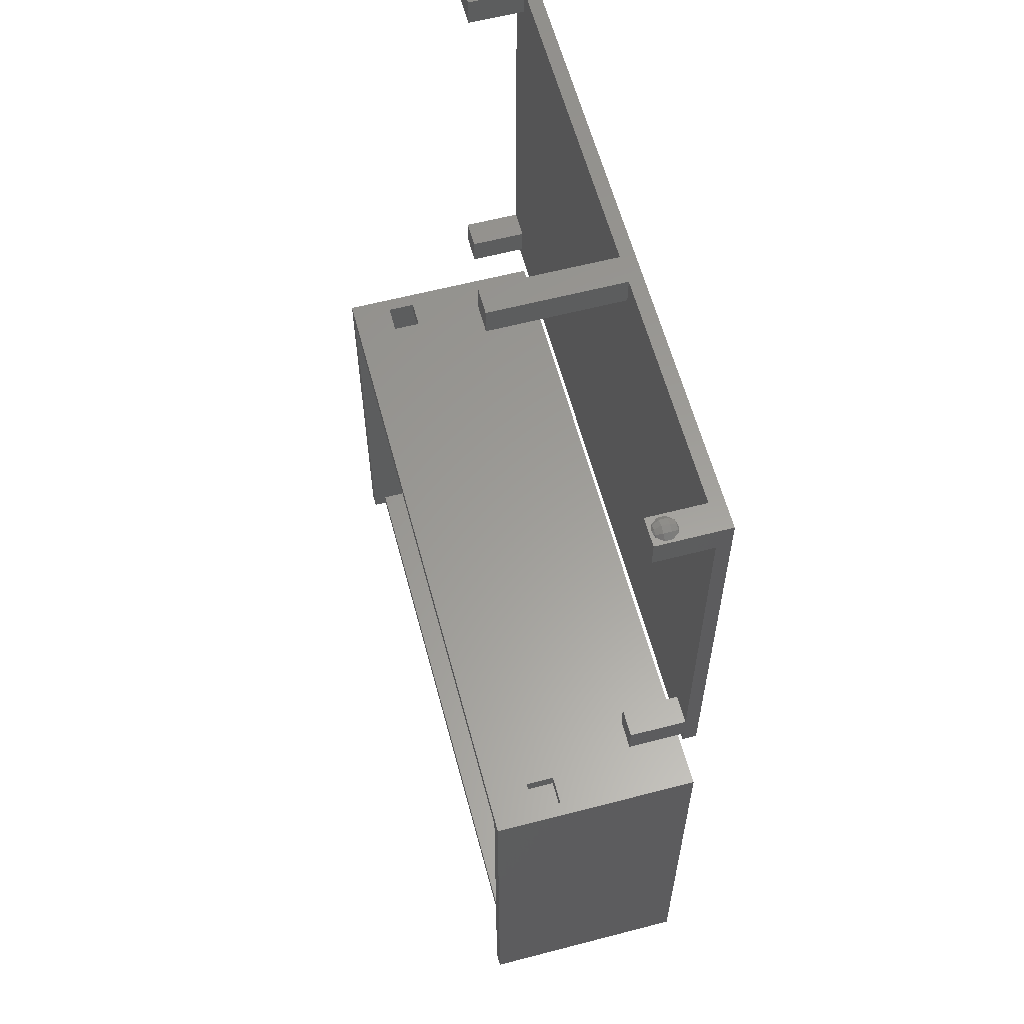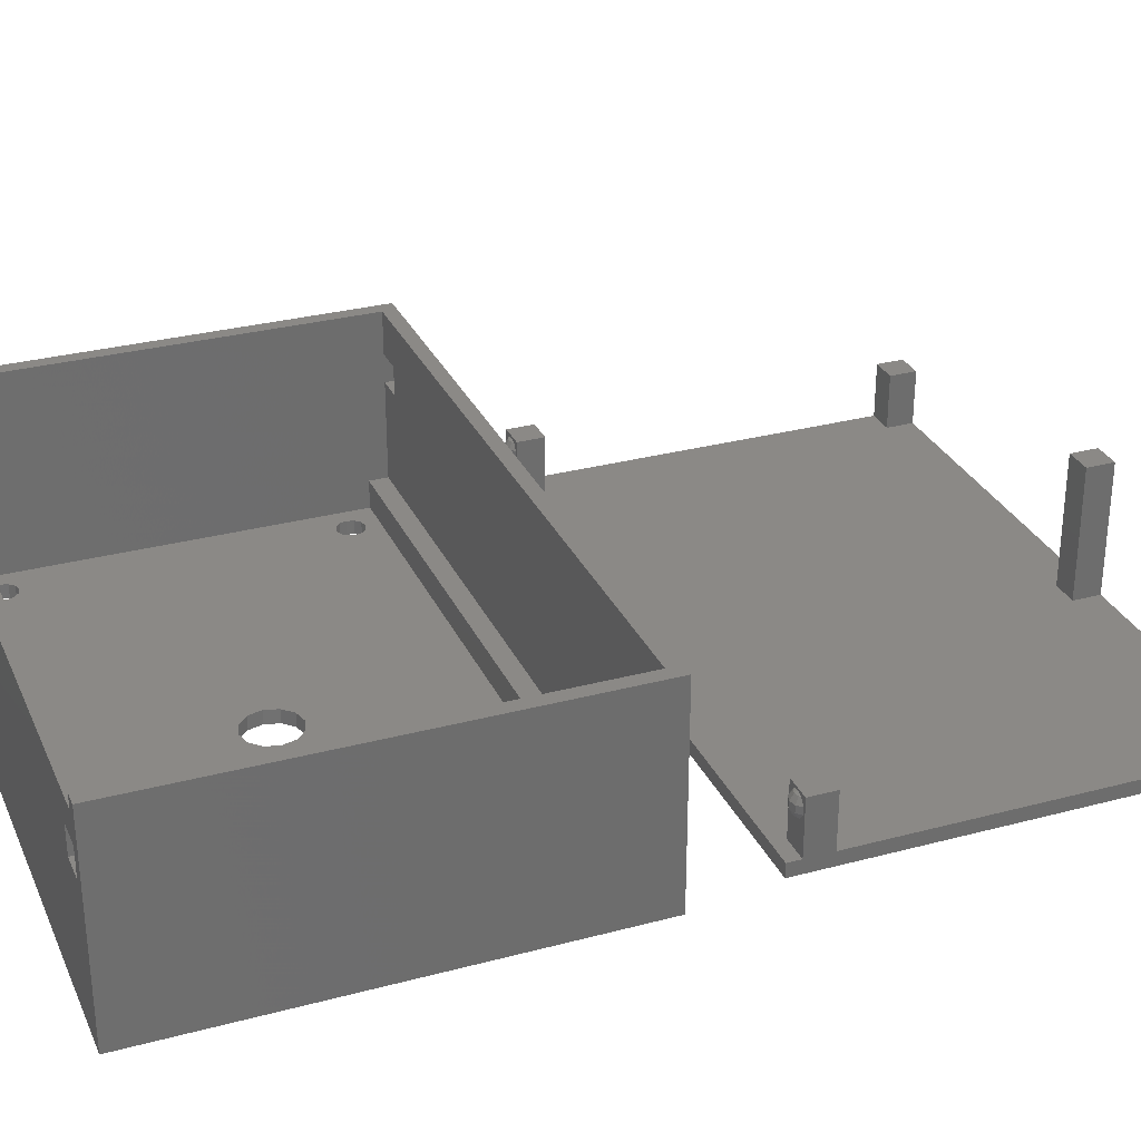
<metadata>
{"format":"stl","ext":"stl","renderer":"f3d","projection":"perspective","resolution":1024,"background":"white","views":[{"elev":60.3,"azim":75.1,"up":"+Y"},{"elev":29.9,"azim":68.7,"up":"+Z"}]}
</metadata>
<code>
# stl→obj: 364 verts, 760 faces
v -6.8 -1.8 -6.6
v -6.8 45.3 15.8
v -6.8 45.3 -6.6
v -6.8 -1.8 15.8
v 65.3 45.3 15.8
v 63.8 43.8 15.8
v 65.3 -1.8 15.8
v -5.3 43.8 15.8
v -5.3 -1.8 15.8
v 63.8 -1.8 15.8
v 65.3 45.3 -6.6
v 65.3 -1.8 -6.6
v 60.8 45.3 8.3
v -2.3 45.3 11.3
v 60.8 45.3 11.3
v -2.3 45.3 8.3
v 63.8 45.3 11.3
v 63.8 45.3 8.3
v -5.3 45.3 11.3
v -5.3 45.3 8.3
v -1.25 5.999 -6.6
v 26.55 21.75 -6.6
v -0.701 5.45 -6.6
v -0.701 38.05 -6.6
v -0.5 38.8 -6.6
v -1.25 37.5 -6.6
v -2 6.2 -6.6
v -2 37.3 -6.6
v -2.75 5.999 -6.6
v -2.75 37.5 -6.6
v -3.299 5.45 -6.6
v -3.299 38.05 -6.6
v -3.5 4.7 -6.6
v 62.4 38.05 -6.6
v 62.4 5.45 -6.6
v 62.6 38.8 -6.6
v 61.85 5.999 -6.6
v 61.85 37.5 -6.6
v 61.1 6.2 -6.6
v 61.1 37.3 -6.6
v 60.35 5.999 -6.6
v 60.35 37.5 -6.6
v 32.55 21.75 -6.6
v 59.8 5.45 -6.6
v 32.15 20.25 -6.6
v 59.6 4.7 -6.6
v 59.8 38.05 -6.6
v 62.6 4.7 -6.6
v 62.4 3.95 -6.6
v 61.85 3.401 -6.6
v 61.1 3.2 -6.6
v 60.35 3.401 -6.6
v -1.25 3.401 -6.6
v 32.15 23.25 -6.6
v 31.05 19.15 -6.6
v 59.8 3.95 -6.6
v 29.55 18.75 -6.6
v -0.701 3.95 -6.6
v 26.95 20.25 -6.6
v -0.5 4.7 -6.6
v 28.05 19.15 -6.6
v -3.299 3.95 -6.6
v -2.75 3.401 -6.6
v -2 3.2 -6.6
v 62.4 39.55 -6.6
v 61.85 40.1 -6.6
v 61.1 40.3 -6.6
v 60.35 40.1 -6.6
v -1.25 40.1 -6.6
v 59.8 39.55 -6.6
v 59.6 38.8 -6.6
v 31.05 24.35 -6.6
v 29.55 24.75 -6.6
v -0.701 39.55 -6.6
v 28.05 24.35 -6.6
v 26.95 23.25 -6.6
v -2 40.3 -6.6
v -2.75 40.1 -6.6
v -3.299 39.55 -6.6
v -3.5 38.8 -6.6
v 31.3 -1.8 11.3
v 60.8 -1.8 8.3
v 60.8 -1.8 11.3
v 31.3 -1.8 -0.3
v -2.3 -1.8 8.3
v 21.7 -1.8 11.3
v -2.3 -1.8 11.3
v 21.7 -1.8 -0.3
v -5.3 -1.8 14.3
v -5.3 -1.8 11.3
v -5.3 -1.8 8.3
v 63.8 -1.8 14.3
v 63.8 -1.8 11.3
v 63.8 -1.8 8.3
v -5.3 -0.3 8.3
v -5.3 -0.3 11.3
v -5.3 -0.3 14.3
v -5.3 43.8 11.3
v -5.3 43.8 8.3
v -5.3 41.8 -2.1
v -5.3 43.8 -2.1
v -5.3 1.7 -2.1
v -5.3 41.8 -5.1
v -5.3 1.7 -5.1
v -5.3 -0.3 -2.1
v 63.8 41.8 -5.1
v 63.8 1.7 -5.1
v 63.8 41.8 -2.1
v 63.8 43.8 8.3
v 63.8 43.8 -2.1
v 63.8 -0.3 8.3
v 63.8 43.8 11.3
v 63.8 1.7 -2.1
v 63.8 -0.3 -2.1
v 63.8 -0.3 11.3
v 63.8 -0.3 14.3
v -2.3 43.8 8.3
v 60.8 43.8 8.3
v 60.8 43.8 11.3
v -2.3 43.8 11.3
v -1.25 37.5 -5.1
v 26.55 21.75 -5.1
v -0.701 38.05 -5.1
v -0.701 5.45 -5.1
v -0.5 4.7 -5.1
v -1.25 5.999 -5.1
v -2 6.2 -5.1
v -2 37.3 -5.1
v -2.75 5.999 -5.1
v -2.75 37.5 -5.1
v -3.299 38.05 -5.1
v -3.299 5.45 -5.1
v -3.5 38.8 -5.1
v 62.4 5.45 -5.1
v 62.4 38.05 -5.1
v 62.6 4.7 -5.1
v 61.85 37.5 -5.1
v 61.85 5.999 -5.1
v 61.1 37.3 -5.1
v 61.1 6.2 -5.1
v 60.35 37.5 -5.1
v 60.35 5.999 -5.1
v 32.55 21.75 -5.1
v 59.8 38.05 -5.1
v 32.15 23.25 -5.1
v 59.6 38.8 -5.1
v 59.8 5.45 -5.1
v 62.6 38.8 -5.1
v 62.4 39.55 -5.1
v 61.85 40.1 -5.1
v 61.1 40.3 -5.1
v 60.35 40.1 -5.1
v 32.15 20.25 -5.1
v 31.05 24.35 -5.1
v 59.8 39.55 -5.1
v -0.701 39.55 -5.1
v 29.55 24.75 -5.1
v -1.25 40.1 -5.1
v 26.95 23.25 -5.1
v -0.5 38.8 -5.1
v 28.05 24.35 -5.1
v -3.299 39.55 -5.1
v -2.75 40.1 -5.1
v -2 40.3 -5.1
v 62.4 3.95 -5.1
v 61.85 3.401 -5.1
v 61.1 3.2 -5.1
v 60.35 3.401 -5.1
v 59.6 4.7 -5.1
v 31.05 19.15 -5.1
v 59.8 3.95 -5.1
v 29.55 18.75 -5.1
v -0.701 3.95 -5.1
v 28.05 19.15 -5.1
v 26.95 20.25 -5.1
v -1.25 3.401 -5.1
v -2 3.2 -5.1
v -2.75 3.401 -5.1
v -3.299 3.95 -5.1
v -3.5 4.7 -5.1
v 60.8 -0.3 8.3
v 31.3 -0.3 -0.3
v 21.7 -0.3 11.3
v -2.3 -0.3 8.3
v -2.3 -0.3 11.3
v 21.7 -0.3 -0.3
v 31.3 -0.3 11.3
v 60.8 -0.3 11.3
v 63.8 59.22 0.9
v 63.8 56.22 0.9
v 63.8 59.22 -5.1
v 63.8 97.32 -5.1
v 63.8 100.3 0.9
v 63.8 97.32 0.9
v 63.8 100.3 -6.6
v 63.8 56.22 -5.1
v 63.8 54.72 -6.6
v 63.8 54.72 -5.1
v -5.3 54.72 -6.6
v -5.3 100.3 -6.6
v -5.3 97.32 -5.1
v -5.3 100.3 0.9
v -5.3 59.22 -5.1
v -5.3 56.22 -5.1
v -5.3 59.22 0.9
v -5.3 54.72 -5.1
v -5.3 97.32 0.9
v -5.3 56.22 0.9
v 62.3 100.3 0.64
v 60.8 100.3 0.9
v 62.38 100.3 0.6271
v 62.73 100.3 0.573
v 63 100.3 0.4607
v 63.46 100.3 -0.1232
v 63.53 100.3 -0.2118
v 63.53 100.3 -0.9882
v 63.46 100.3 -1.077
v 60.8 100.3 -5.1
v 62.38 100.3 -1.827
v 62.73 100.3 -1.773
v 62.3 100.3 -1.84
v 63 100.3 -1.661
v 35.8 100.3 -5.1
v 32.8 100.3 -5.1
v 62.22 100.3 0.6271
v 61.87 100.3 0.573
v 61.6 100.3 0.4607
v 61.14 100.3 -0.1232
v 61.07 100.3 -0.2118
v 61.07 100.3 -0.9882
v 61.14 100.3 -1.077
v 61.6 100.3 -1.661
v 61.87 100.3 -1.773
v 62.22 100.3 -1.827
v 32.8 100.3 8.9
v 35.8 100.3 8.9
v -2.3 100.3 0.9
v -3.8 100.3 0.64
v -3.717 100.3 0.6271
v -3.367 100.3 0.573
v -3.315 100.3 0.551
v -3.101 100.3 0.4607
v -2.571 100.3 -0.2118
v -2.571 100.3 -0.9882
v -3.717 100.3 -1.827
v -2.3 100.3 -5.1
v -3.8 100.3 -1.84
v -3.367 100.3 -1.773
v -3.315 100.3 -1.751
v -3.101 100.3 -1.661
v -3.883 100.3 0.6271
v -4.233 100.3 0.573
v -4.499 100.3 0.4607
v -5.029 100.3 -0.2118
v -5.029 100.3 -0.9882
v -3.883 100.3 -1.827
v -4.233 100.3 -1.773
v -4.499 100.3 -1.661
v 32.8 97.32 -5.1
v 35.8 97.32 -5.1
v 60.8 97.32 -5.1
v 60.8 59.22 -5.1
v 60.8 56.22 -5.1
v -2.3 59.22 -5.1
v -2.3 97.32 -5.1
v -2.3 56.22 -5.1
v 60.8 59.22 0.9
v 60.8 56.22 0.9
v 62.3 56.22 0.64
v 61.94 56.22 0.5841
v 61.87 56.22 0.573
v 61.6 56.22 0.4607
v 61.07 56.22 -0.2118
v 61.07 56.22 -0.9882
v 61.94 56.22 -1.784
v 62.3 56.22 -1.84
v 61.87 56.22 -1.773
v 61.6 56.22 -1.661
v 62.66 56.22 0.5841
v 62.73 56.22 0.573
v 63 56.22 0.4607
v 63.53 56.22 -0.2118
v 63.53 56.22 -0.9882
v 62.66 56.22 -1.784
v 62.73 56.22 -1.773
v 63 56.22 -1.661
v 62.83 56.05 -1.661
v 61.77 56.05 0.4607
v 61.58 55.72 -0.2118
v 62.3 55.91 0.4607
v 62.83 56.05 0.4607
v 63.02 55.72 -0.9882
v 62.3 55.52 -0.9882
v 62.3 55.91 -1.661
v 61.58 55.72 -0.9882
v 61.77 56.05 -1.661
v 63.02 55.72 -0.2118
v 62.3 55.52 -0.2118
v -2.3 56.22 0.9
v -2.3 59.22 0.9
v -3.8 56.22 0.64
v -4.162 56.22 0.5841
v -4.233 56.22 0.573
v -4.499 56.22 0.4607
v -4.66 56.22 0.2568
v -5.029 56.22 -0.2118
v -5.029 56.22 -0.9882
v -4.162 56.22 -1.784
v -4.233 56.22 -1.773
v -3.8 56.22 -1.84
v -4.499 56.22 -1.661
v -4.66 56.22 -1.457
v -3.438 56.22 0.5841
v -3.367 56.22 0.573
v -3.315 56.22 0.551
v -3.101 56.22 0.4607
v -2.94 56.22 0.2568
v -2.571 56.22 -0.2118
v -2.571 56.22 -0.9882
v -3.438 56.22 -1.784
v -3.367 56.22 -1.773
v -3.315 56.22 -1.751
v -3.101 56.22 -1.661
v -2.94 56.22 -1.457
v -4.524 55.72 -0.9882
v -4.33 56.05 0.4607
v -3.076 55.72 -0.9882
v -3.8 55.52 -0.9882
v -3.8 55.91 -1.661
v -4.524 55.72 -0.2118
v -3.27 56.05 -1.661
v -4.33 56.05 -1.661
v -3.27 56.05 0.4607
v -3.076 55.72 -0.2118
v -3.8 55.91 0.4607
v -3.8 55.52 -0.2118
v 60.8 97.32 0.9
v 61.77 100.5 -1.661
v 63.02 100.8 -0.9882
v 62.3 101 -0.2118
v 63.02 100.8 -0.2118
v 62.3 101 -0.9882
v 61.58 100.8 -0.2118
v 61.58 100.8 -0.9882
v 61.77 100.5 0.4607
v 62.3 100.6 0.4607
v 62.3 100.6 -1.661
v 62.83 100.5 0.4607
v 62.83 100.5 -1.661
v -2.3 97.32 0.9
v -3.076 100.8 -0.9882
v -3.076 100.8 -0.2118
v -3.27 100.5 0.4607
v -4.33 100.5 0.4607
v -4.524 100.8 -0.2118
v -3.8 101 -0.2118
v -3.27 100.5 -1.661
v -3.8 100.6 -1.661
v -3.8 100.6 0.4607
v -4.33 100.5 -1.661
v -4.524 100.8 -0.9882
v -3.8 101 -0.9882
v 35.8 97.32 8.9
v 32.8 97.32 8.9
f 1 2 3
f 2 1 4
f 5 6 7
f 5 8 6
f 2 8 5
f 4 8 2
f 8 4 9
f 7 6 10
f 7 11 5
f 11 7 12
f 13 14 15
f 14 13 16
f 15 5 17
f 5 18 17
f 11 13 18
f 13 11 16
f 3 16 11
f 11 18 5
f 5 15 2
f 14 2 15
f 19 2 14
f 20 2 19
f 20 3 2
f 16 3 20
f 21 22 23
f 22 24 25
f 26 22 21
f 22 26 24
f 27 26 21
f 27 28 26
f 29 28 27
f 29 30 28
f 31 30 29
f 31 32 30
f 1 31 33
f 31 1 32
f 34 11 35
f 11 34 36
f 37 34 35
f 37 38 34
f 39 38 37
f 39 40 38
f 41 40 39
f 41 42 40
f 43 41 44
f 41 43 42
f 45 44 46
f 42 43 47
f 35 12 48
f 12 49 48
f 12 50 49
f 12 51 50
f 12 52 51
f 53 52 12
f 54 47 43
f 55 46 56
f 52 53 56
f 44 45 43
f 46 55 45
f 56 57 55
f 56 58 57
f 23 59 60
f 61 60 59
f 57 58 61
f 61 58 60
f 56 53 58
f 1 53 12
f 3 32 1
f 62 1 33
f 63 1 62
f 64 1 63
f 53 1 64
f 12 35 11
f 65 11 36
f 66 11 65
f 67 11 66
f 68 11 67
f 69 68 70
f 47 54 71
f 72 71 54
f 71 72 70
f 73 70 72
f 74 70 73
f 74 73 75
f 59 23 22
f 22 25 76
f 76 25 75
f 74 75 25
f 69 70 74
f 68 69 11
f 3 69 77
f 69 3 11
f 78 3 77
f 79 3 78
f 80 3 79
f 32 3 80
f 81 82 83
f 12 82 84
f 84 82 81
f 85 86 87
f 86 85 88
f 4 89 9
f 87 89 90
f 4 90 89
f 4 91 90
f 1 85 91
f 88 1 84
f 85 1 88
f 1 91 4
f 92 7 10
f 86 89 87
f 81 89 86
f 89 81 92
f 83 92 81
f 93 92 83
f 92 93 7
f 94 7 93
f 94 12 7
f 82 12 94
f 12 84 1
f 90 95 96
f 95 90 91
f 97 98 8
f 98 96 99
f 99 100 101
f 100 102 103
f 99 95 100
f 98 97 96
f 9 97 8
f 97 9 89
f 98 20 19
f 20 98 99
f 103 102 104
f 99 96 95
f 100 95 102
f 102 95 105
f 106 107 108
f 108 109 110
f 111 109 108
f 109 111 112
f 113 108 107
f 111 108 113
f 111 113 114
f 115 112 111
f 116 112 115
f 112 116 6
f 10 116 92
f 116 10 6
f 109 17 18
f 17 109 112
f 94 115 111
f 115 94 93
f 101 117 99
f 117 101 118
f 110 118 101
f 118 110 109
f 117 119 120
f 119 117 118
f 120 8 98
f 8 120 6
f 119 6 120
f 6 119 112
f 121 122 123
f 122 124 125
f 126 122 121
f 122 126 124
f 121 127 126
f 128 127 121
f 128 129 127
f 130 129 128
f 131 129 130
f 131 132 129
f 103 131 133
f 131 103 132
f 134 107 135
f 107 134 136
f 137 134 135
f 137 138 134
f 139 138 137
f 139 140 138
f 141 140 139
f 141 142 140
f 143 141 144
f 141 143 142
f 145 144 146
f 142 143 147
f 135 106 148
f 106 149 148
f 106 150 149
f 106 151 150
f 106 152 151
f 153 147 143
f 154 146 155
f 156 155 152
f 144 145 143
f 146 154 145
f 155 157 154
f 155 156 157
f 158 152 106
f 123 159 160
f 161 160 159
f 157 156 161
f 161 156 160
f 152 158 156
f 103 158 106
f 104 132 103
f 162 103 133
f 163 103 162
f 164 103 163
f 158 103 164
f 106 135 107
f 165 107 136
f 166 107 165
f 167 107 166
f 168 107 167
f 147 153 169
f 170 169 153
f 169 170 171
f 172 171 170
f 173 171 172
f 173 172 174
f 171 173 168
f 159 123 122
f 122 125 175
f 175 125 174
f 173 174 125
f 176 168 173
f 168 176 107
f 104 176 177
f 176 104 107
f 178 104 177
f 179 104 178
f 180 104 179
f 132 104 180
f 114 181 111
f 105 182 114
f 181 114 182
f 183 184 185
f 186 184 183
f 105 184 186
f 184 105 95
f 182 105 186
f 181 187 188
f 187 181 182
f 188 116 115
f 187 116 188
f 116 187 97
f 183 97 187
f 185 97 183
f 97 185 96
f 97 92 116
f 92 97 89
f 90 185 87
f 185 90 96
f 85 185 184
f 185 85 87
f 95 85 184
f 85 95 91
f 83 181 188
f 181 83 82
f 83 115 93
f 115 83 188
f 181 94 111
f 94 181 82
f 98 14 120
f 14 98 19
f 117 14 16
f 14 117 120
f 20 117 16
f 117 20 99
f 119 13 15
f 13 119 118
f 119 17 112
f 17 119 15
f 13 109 18
f 109 13 118
f 102 114 113
f 114 102 105
f 107 102 113
f 102 107 104
f 101 108 110
f 108 101 100
f 103 108 100
f 108 103 106
f 60 124 23
f 124 60 125
f 29 127 129
f 127 29 27
f 179 33 180
f 33 179 62
f 31 129 132
f 129 31 29
f 58 125 60
f 125 58 173
f 53 173 58
f 173 53 176
f 53 177 176
f 177 53 64
f 178 62 179
f 62 178 63
f 27 126 127
f 126 27 21
f 23 126 21
f 126 23 124
f 180 31 132
f 31 180 33
f 64 178 177
f 178 64 63
f 48 134 35
f 134 48 136
f 169 44 147
f 44 169 46
f 171 46 169
f 46 171 56
f 39 138 140
f 138 39 37
f 35 138 37
f 138 35 134
f 41 140 142
f 140 41 39
f 49 136 48
f 136 49 165
f 147 41 142
f 41 147 44
f 50 165 49
f 165 50 166
f 51 168 167
f 168 51 52
f 168 56 171
f 56 168 52
f 50 167 166
f 167 50 51
f 25 156 74
f 156 25 160
f 78 164 163
f 164 78 77
f 131 80 133
f 80 131 32
f 79 163 162
f 163 79 78
f 24 160 25
f 160 24 123
f 26 123 24
f 123 26 121
f 130 32 131
f 32 130 30
f 77 158 164
f 158 77 69
f 74 158 69
f 158 74 156
f 26 128 121
f 128 26 28
f 133 79 162
f 79 133 80
f 28 130 128
f 130 28 30
f 36 149 65
f 149 36 148
f 146 70 155
f 70 146 71
f 67 150 151
f 150 67 66
f 65 150 66
f 150 65 149
f 68 151 152
f 151 68 67
f 38 139 137
f 139 38 40
f 40 141 139
f 141 40 42
f 144 71 146
f 71 144 47
f 155 68 152
f 68 155 70
f 141 47 144
f 47 141 42
f 38 135 34
f 135 38 137
f 34 148 36
f 148 34 135
f 43 145 54
f 145 43 143
f 122 76 159
f 76 122 22
f 75 157 161
f 157 75 73
f 54 154 72
f 154 54 145
f 159 75 161
f 75 159 76
f 175 22 122
f 22 175 59
f 73 154 157
f 154 73 72
f 45 143 43
f 143 45 153
f 55 172 170
f 172 55 57
f 174 59 175
f 59 174 61
f 55 153 45
f 153 55 170
f 57 174 172
f 174 57 61
f 86 186 183
f 186 86 88
f 86 187 81
f 187 86 183
f 84 187 182
f 187 84 81
f 186 84 182
f 84 186 88
f 189 190 191
f 192 193 194
f 193 192 195
f 191 195 192
f 196 191 190
f 197 191 196
f 197 196 198
f 191 197 195
f 199 195 197
f 195 199 200
f 200 201 202
f 200 203 201
f 203 204 205
f 199 203 200
f 203 199 204
f 204 199 206
f 202 201 207
f 205 204 208
f 193 209 210
f 193 211 209
f 193 212 211
f 193 213 212
f 193 214 213
f 193 215 214
f 193 216 215
f 195 217 216
f 218 219 220
f 219 218 221
f 195 220 222
f 217 195 222
f 195 223 218
f 223 195 224
f 200 224 195
f 220 195 218
f 195 216 193
f 225 210 209
f 226 210 225
f 227 210 226
f 228 210 227
f 229 210 228
f 230 210 229
f 218 231 232
f 230 218 210
f 231 218 230
f 233 218 232
f 234 218 233
f 218 234 221
f 223 235 236
f 235 223 224
f 237 238 202
f 237 239 238
f 237 240 239
f 237 241 240
f 237 242 241
f 237 243 242
f 237 244 243
f 245 246 247
f 248 246 245
f 249 246 248
f 250 246 249
f 244 246 250
f 246 244 237
f 251 202 238
f 252 202 251
f 253 202 252
f 254 202 253
f 255 202 254
f 246 256 247
f 246 257 256
f 200 257 246
f 257 200 258
f 255 200 202
f 258 200 255
f 224 200 246
f 224 246 259
f 260 261 218
f 261 260 262
f 260 218 223
f 261 191 192
f 191 261 262
f 263 198 196
f 259 262 260
f 264 262 259
f 265 259 246
f 264 259 265
f 262 264 263
f 266 263 264
f 263 266 198
f 206 266 204
f 266 206 198
f 201 264 265
f 264 201 203
f 199 198 206
f 198 199 197
f 263 267 262
f 267 263 268
f 191 267 189
f 267 191 262
f 267 190 189
f 190 267 268
f 268 269 190
f 268 270 269
f 268 271 270
f 268 272 271
f 268 273 272
f 268 274 273
f 275 263 276
f 277 263 275
f 278 263 277
f 274 263 278
f 263 274 268
f 279 190 269
f 280 190 279
f 281 190 280
f 282 190 281
f 283 190 282
f 196 284 276
f 196 276 263
f 284 196 285
f 285 196 286
f 283 196 190
f 286 196 283
f 287 285 286
f 288 289 290
f 290 279 269
f 279 290 291
f 292 293 294
f 294 284 287
f 284 294 276
f 283 287 286
f 287 283 292
f 295 273 274
f 273 295 289
f 296 274 278
f 274 296 295
f 297 283 282
f 283 297 292
f 292 294 287
f 294 275 276
f 275 294 296
f 290 289 298
f 295 298 289
f 298 295 293
f 270 290 269
f 290 270 288
f 291 290 297
f 291 282 281
f 282 291 297
f 294 295 296
f 293 295 294
f 273 288 272
f 288 273 289
f 297 290 298
f 293 297 298
f 297 293 292
f 281 280 291
f 287 284 285
f 296 278 277
f 271 272 288
f 271 288 270
f 280 279 291
f 275 296 277
f 299 264 300
f 264 299 266
f 264 205 300
f 205 264 203
f 205 299 300
f 299 205 208
f 208 301 299
f 208 302 301
f 208 303 302
f 208 304 303
f 208 305 304
f 208 306 305
f 208 307 306
f 204 308 309
f 308 204 310
f 311 204 309
f 312 204 311
f 307 204 312
f 204 307 208
f 313 299 301
f 314 299 313
f 315 299 314
f 316 299 315
f 317 299 316
f 318 299 317
f 319 299 318
f 266 310 204
f 310 266 320
f 320 266 321
f 321 266 322
f 322 266 323
f 323 266 324
f 319 266 299
f 324 266 319
f 325 307 312
f 303 304 326
f 327 328 329
f 325 306 307
f 306 325 330
f 324 331 323
f 331 324 327
f 305 306 330
f 332 312 311
f 312 332 325
f 327 329 331
f 316 315 333
f 315 314 333
f 334 319 318
f 319 334 327
f 305 326 304
f 326 305 330
f 329 308 310
f 308 329 332
f 329 320 331
f 320 329 310
f 319 327 324
f 317 334 318
f 335 313 301
f 313 335 333
f 326 330 335
f 333 317 316
f 317 333 334
f 331 321 322
f 331 322 323
f 308 332 309
f 329 325 332
f 328 334 336
f 334 328 327
f 325 336 330
f 336 325 328
f 314 313 333
f 331 320 321
f 328 325 329
f 334 335 336
f 335 330 336
f 333 335 334
f 303 326 302
f 302 335 301
f 335 302 326
f 332 311 309
f 261 210 218
f 210 261 337
f 210 194 193
f 194 210 337
f 261 194 337
f 194 261 192
f 233 232 338
f 339 340 341
f 340 339 342
f 230 343 344
f 343 230 229
f 215 339 341
f 339 215 216
f 345 228 227
f 346 226 225
f 226 346 345
f 338 344 342
f 221 234 347
f 232 231 338
f 231 344 338
f 344 231 230
f 214 341 348
f 341 214 215
f 342 343 340
f 343 342 344
f 214 348 213
f 347 338 342
f 233 347 234
f 347 233 338
f 219 349 220
f 349 219 347
f 349 342 339
f 228 343 229
f 343 228 345
f 346 209 211
f 340 343 345
f 348 211 212
f 211 348 346
f 340 345 346
f 340 346 348
f 341 340 348
f 217 339 216
f 339 217 349
f 346 225 209
f 345 227 226
f 222 220 349
f 347 342 349
f 348 212 213
f 222 349 217
f 221 347 219
f 350 246 237
f 246 350 265
f 202 350 237
f 350 202 207
f 201 350 207
f 350 201 265
f 243 351 352
f 351 243 244
f 243 353 242
f 353 243 352
f 254 354 355
f 354 254 253
f 356 355 354
f 245 357 248
f 357 245 358
f 356 354 359
f 255 360 258
f 360 255 361
f 360 361 362
f 250 249 357
f 359 252 251
f 252 359 354
f 354 253 252
f 247 256 358
f 257 258 360
f 351 356 352
f 356 351 362
f 352 356 353
f 356 359 353
f 362 355 356
f 355 362 361
f 255 355 361
f 355 255 254
f 244 357 351
f 357 244 250
f 257 358 256
f 358 257 360
f 247 358 245
f 357 362 351
f 359 251 238
f 353 241 242
f 359 238 239
f 249 248 357
f 358 360 362
f 358 362 357
f 353 240 241
f 353 239 240
f 239 353 359
f 363 223 236
f 223 363 260
f 259 235 224
f 235 259 364
f 235 363 236
f 363 235 364
f 259 363 364
f 363 259 260

</code>
